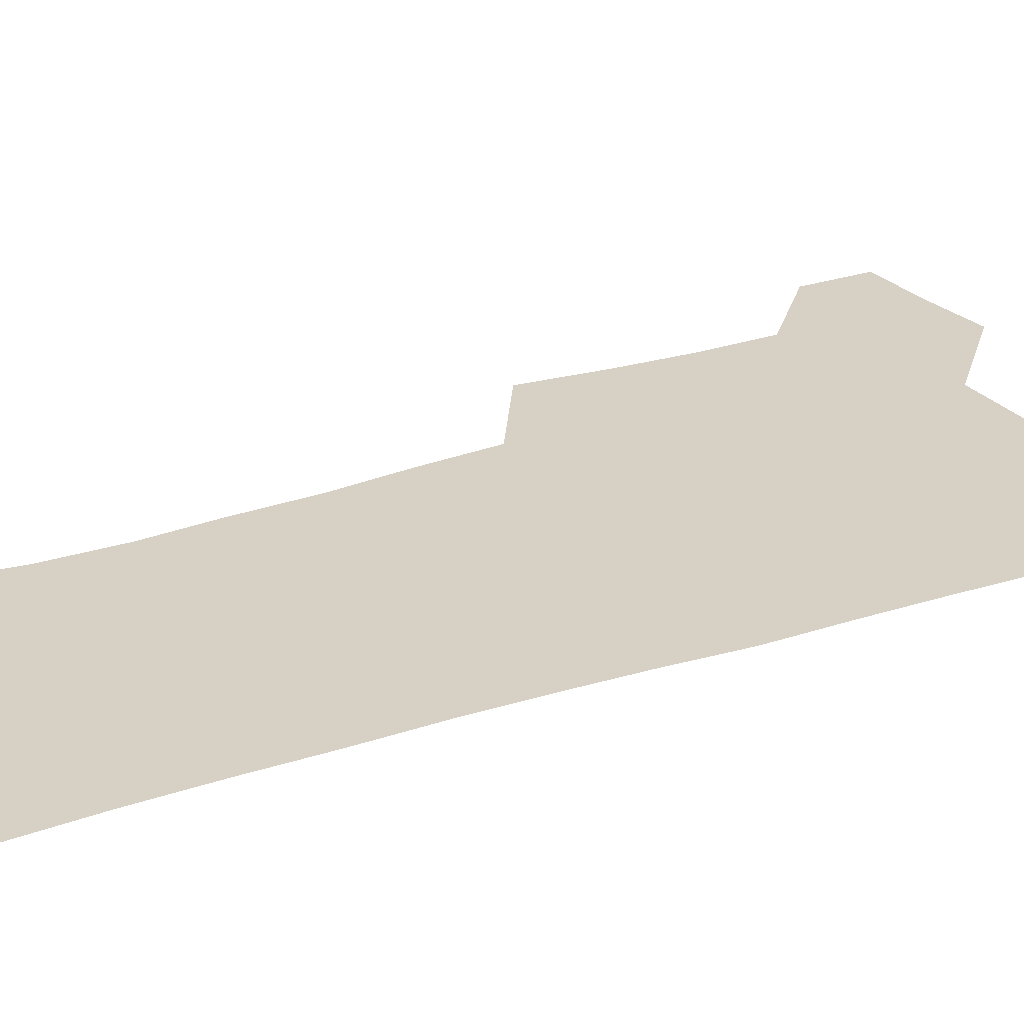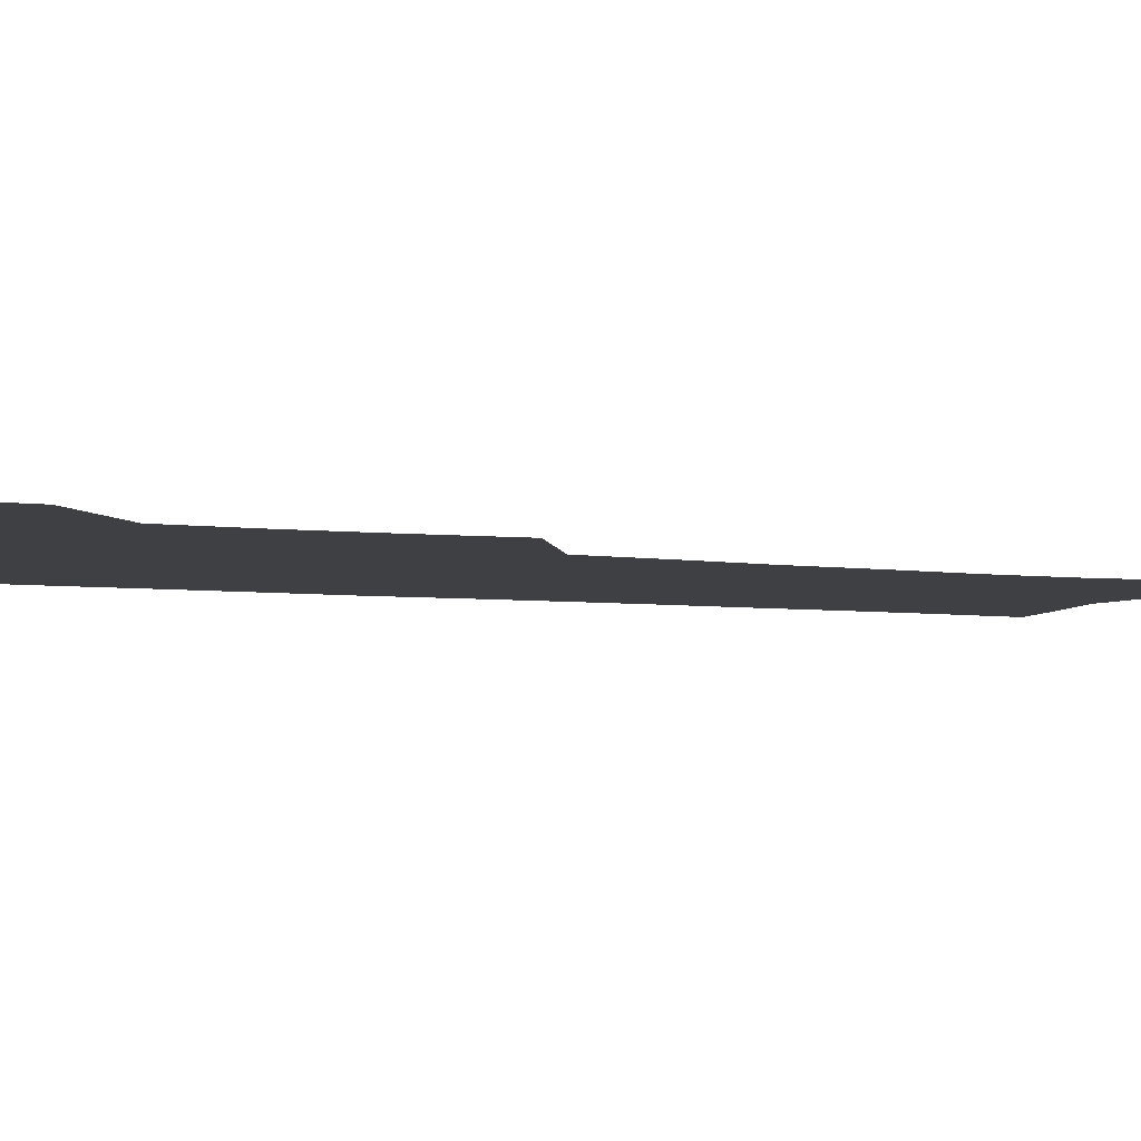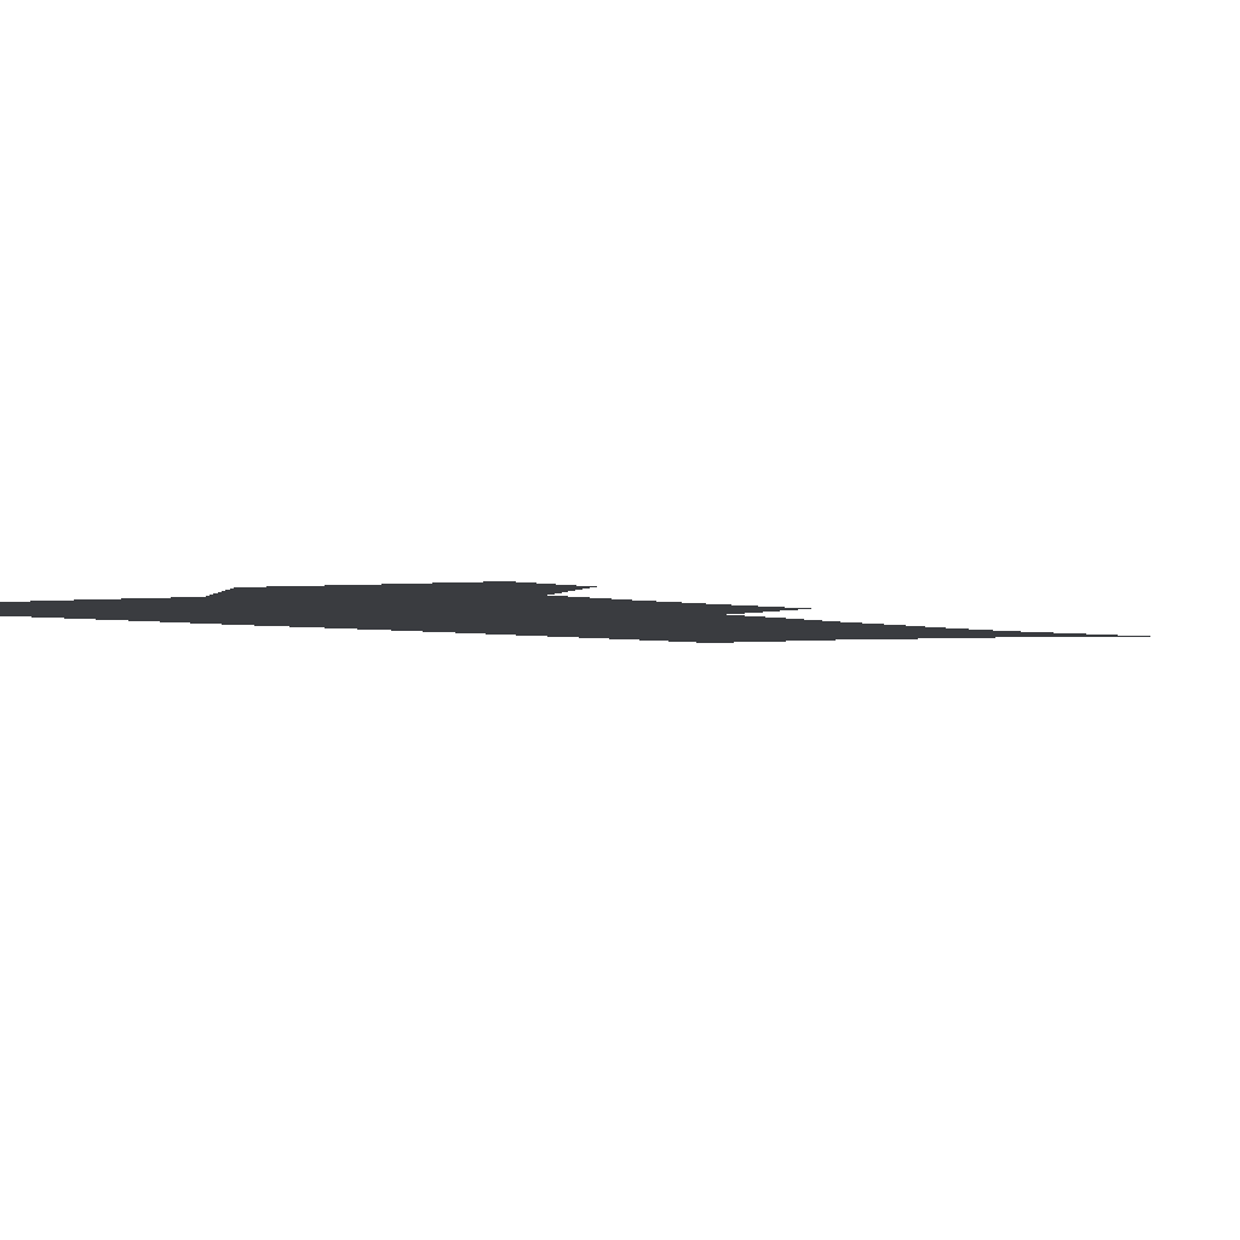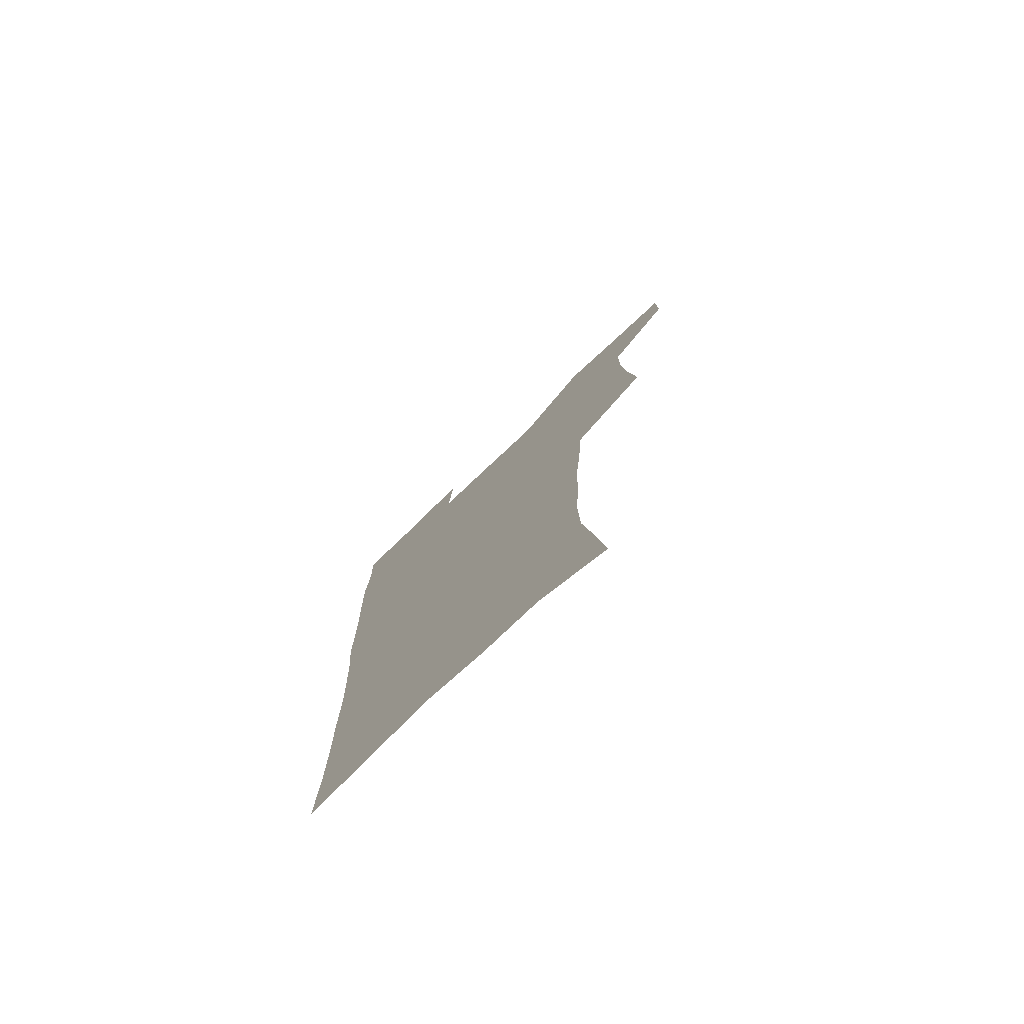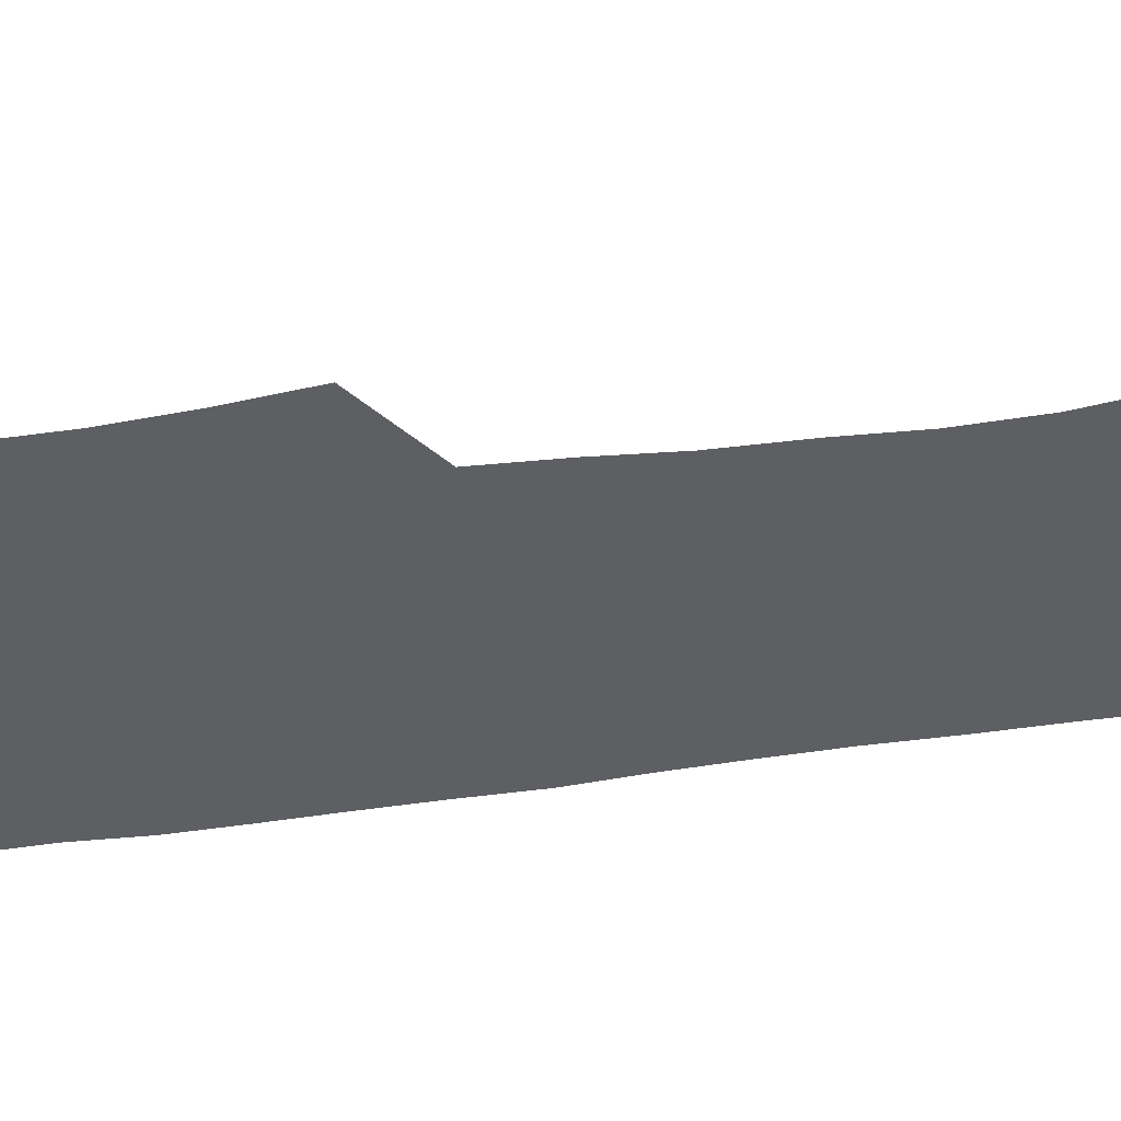
<metadata>
{"format":"obj","ext":"obj","renderer":"f3d","projection":"perspective","resolution":1024,"background":"white","views":[{"elev":26.6,"azim":61.6,"up":"+Z"},{"elev":-4.9,"azim":-114.3,"up":"+Z"},{"elev":-1.8,"azim":-146.9,"up":"+Z"},{"elev":-78.0,"azim":-136.7,"up":"+Y"},{"elev":-39.5,"azim":-79.8,"up":"+Z"}]}
</metadata>
<code>
v 479.6 537.9 0
v 479.9 567.2 0
v 505.5 411.2 0
v 509.1 445.5 0
v 511.1 477.8 0
v 511 508.2 0
v 513.3 537.9 0
v 509.6 569.2 0
v 539.9 160.7 0
v 544.2 194.7 0
v 549.3 230.8 0
v 550.1 262.5 0
v 548.3 291.9 0
v 547.5 325 0
v 544.6 355.6 0
v 542.8 387.6 0
v 543.7 420.6 0
v 543.8 451 0
v 544.5 480.8 0
v 546.5 510.1 0
v 543.6 539.4 0
v 538.6 572.9 0
v 572.6 175 0
v 577 211 0
v 578.4 243.2 0
v 578 273.1 0
v 576.2 301.6 0
v 576.3 334.4 0
v 575.8 365.7 0
v 575.3 396 0
v 574.5 425.1 0
v 575.2 454.8 0
v 574.9 482.9 0
v 575 510.9 0
v 574.1 539.1 0
v 599.3 174 0
v 603.6 217.8 0
v 604.1 248.6 0
v 603.7 277.5 0
v 603.8 309.3 0
v 603.3 339.3 0
v 603.1 369.3 0
v 602.9 398.3 0
v 603 427.5 0
v 603.2 456 0
v 603.6 483.9 0
v 603.4 511.3 0
v 602.6 540.1 0
v 627.8 177.8 0
v 628.7 216.6 0
v 629.1 248.1 0
v 629.1 279.8 0
v 629.3 308.6 0
v 629.2 340.1 0
v 629.4 369.4 0
v 629.8 398.2 0
v 630.2 427 0
v 630.7 455.6 0
v 631.1 483.6 0
v 631.4 511.4 0
v 631.6 539.7 0
v 629.9 574.5 0
v 655.8 171.9 0
v 654.3 212.9 0
v 655.4 242.5 0
v 654.7 276.1 0
v 654.9 306.8 0
v 655.5 336.8 0
v 656.1 366.7 0
v 656.9 396 0
v 657.9 424.9 0
v 658.7 453.8 0
v 659.2 482.6 0
v 659.2 511.1 0
v 660.4 538.6 0
v 661.5 568.6 0
v 683.8 166.9 0
v 682.6 202.9 0
v 682.6 235 0
v 683.3 265.9 0
v 683.3 297.7 0
v 684.3 328.3 0
v 685.9 358.5 0
v 688.2 387.9 0
v 688.4 419.2 0
v 689.2 449.6 0
v 690.3 479.3 0
v 691 508.9 0
v 689.6 538.6 0
v 690.5 567.2 0
f 6 7 1
f 1 7 2
f 7 8 2
f 16 17 3
f 3 17 4
f 17 18 4
f 4 18 5
f 18 19 5
f 5 19 6
f 19 20 6
f 6 20 7
f 20 21 7
f 7 21 8
f 21 22 8
f 9 23 10
f 23 24 10
f 10 24 11
f 24 25 11
f 11 25 12
f 25 26 12
f 12 26 13
f 26 27 13
f 13 27 14
f 27 28 14
f 14 28 15
f 28 29 15
f 15 29 16
f 29 30 16
f 16 30 17
f 30 31 17
f 17 31 18
f 31 32 18
f 18 32 19
f 32 33 19
f 19 33 20
f 33 34 20
f 20 34 21
f 34 35 21
f 21 35 22
f 23 36 24
f 36 37 24
f 24 37 25
f 37 38 25
f 25 38 26
f 38 39 26
f 26 39 27
f 39 40 27
f 27 40 28
f 40 41 28
f 28 41 29
f 41 42 29
f 29 42 30
f 42 43 30
f 30 43 31
f 43 44 31
f 31 44 32
f 44 45 32
f 32 45 33
f 45 46 33
f 33 46 34
f 46 47 34
f 34 47 35
f 47 48 35
f 36 49 37
f 49 50 37
f 37 50 38
f 50 51 38
f 38 51 39
f 51 52 39
f 39 52 40
f 52 53 40
f 40 53 41
f 53 54 41
f 41 54 42
f 54 55 42
f 42 55 43
f 55 56 43
f 43 56 44
f 56 57 44
f 44 57 45
f 57 58 45
f 45 58 46
f 58 59 46
f 46 59 47
f 59 60 47
f 47 60 48
f 60 61 48
f 49 63 50
f 63 64 50
f 50 64 51
f 64 65 51
f 51 65 52
f 65 66 52
f 52 66 53
f 66 67 53
f 53 67 54
f 67 68 54
f 54 68 55
f 68 69 55
f 55 69 56
f 69 70 56
f 56 70 57
f 70 71 57
f 57 71 58
f 71 72 58
f 58 72 59
f 72 73 59
f 59 73 60
f 73 74 60
f 60 74 61
f 74 75 61
f 61 75 62
f 75 76 62
f 63 77 64
f 77 78 64
f 64 78 65
f 78 79 65
f 65 79 66
f 79 80 66
f 66 80 67
f 80 81 67
f 67 81 68
f 81 82 68
f 68 82 69
f 82 83 69
f 69 83 70
f 83 84 70
f 70 84 71
f 84 85 71
f 71 85 72
f 85 86 72
f 72 86 73
f 86 87 73
f 73 87 74
f 87 88 74
f 74 88 75
f 88 89 75
f 75 89 76
f 89 90 76

</code>
